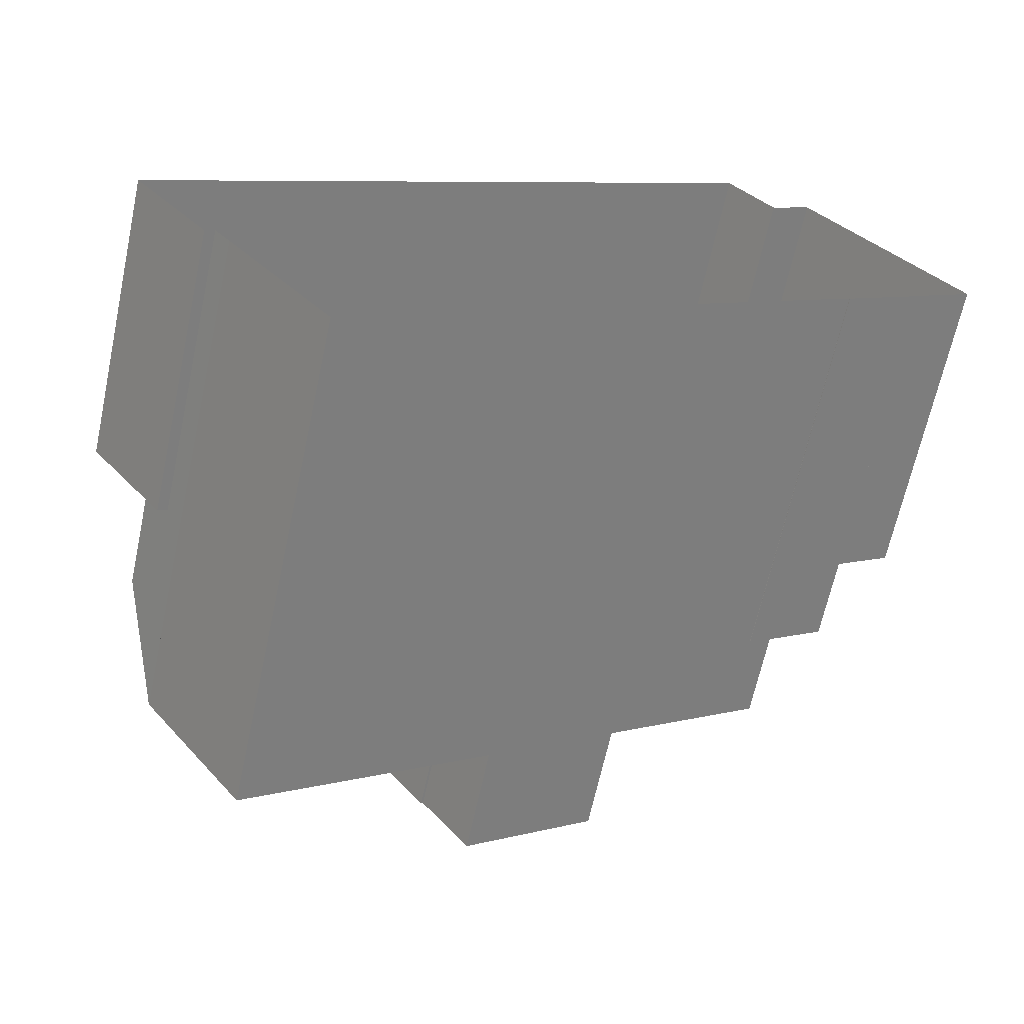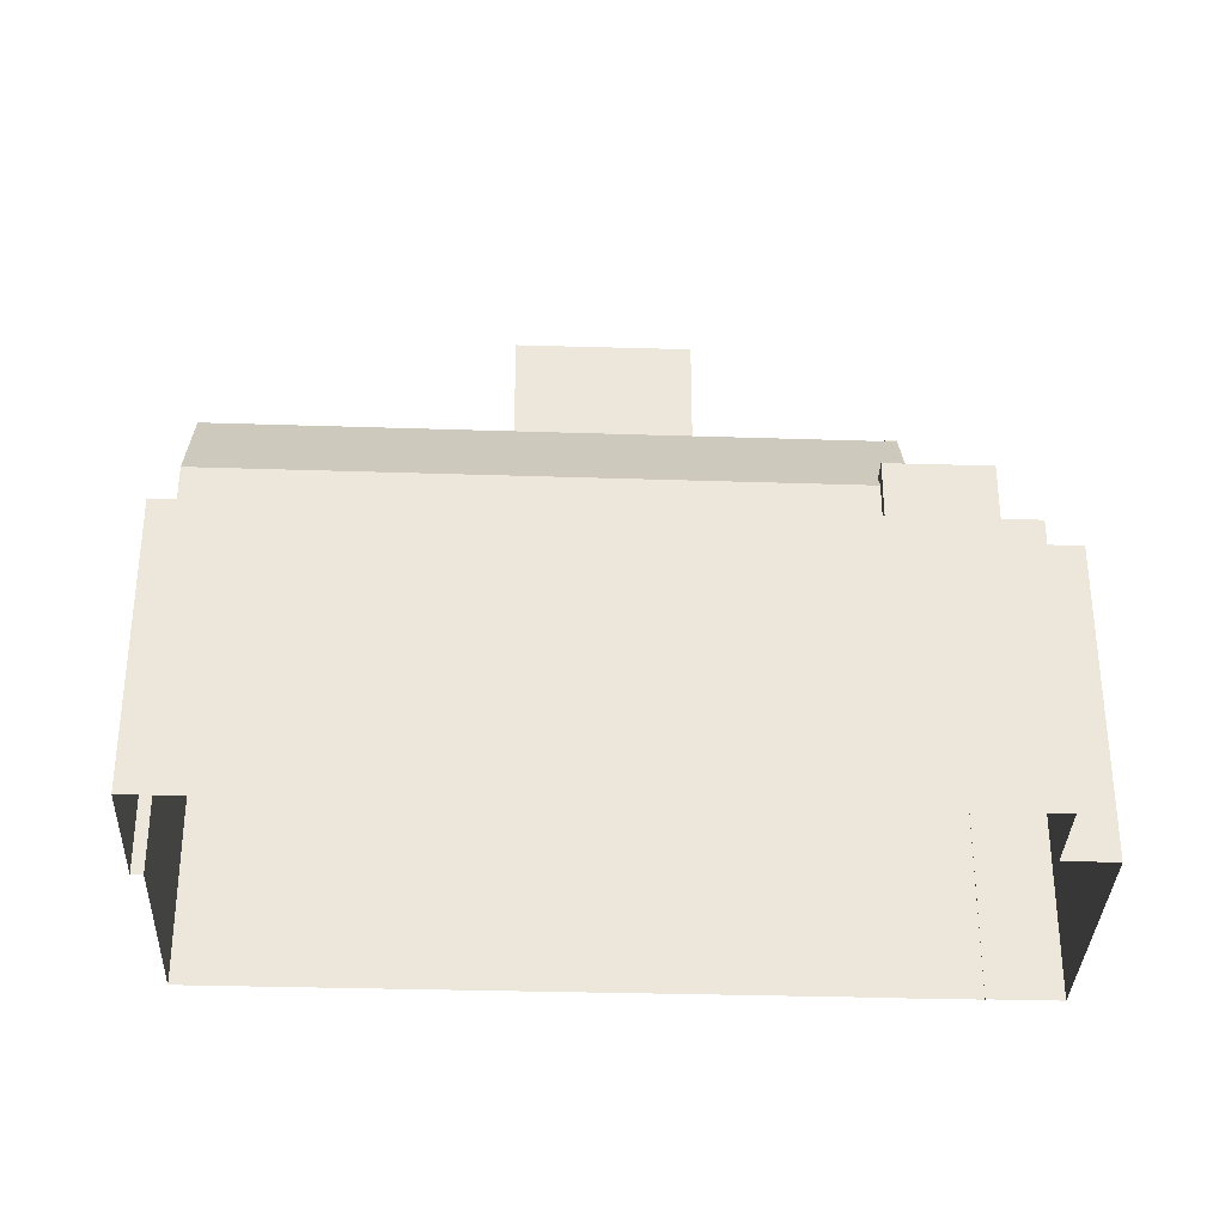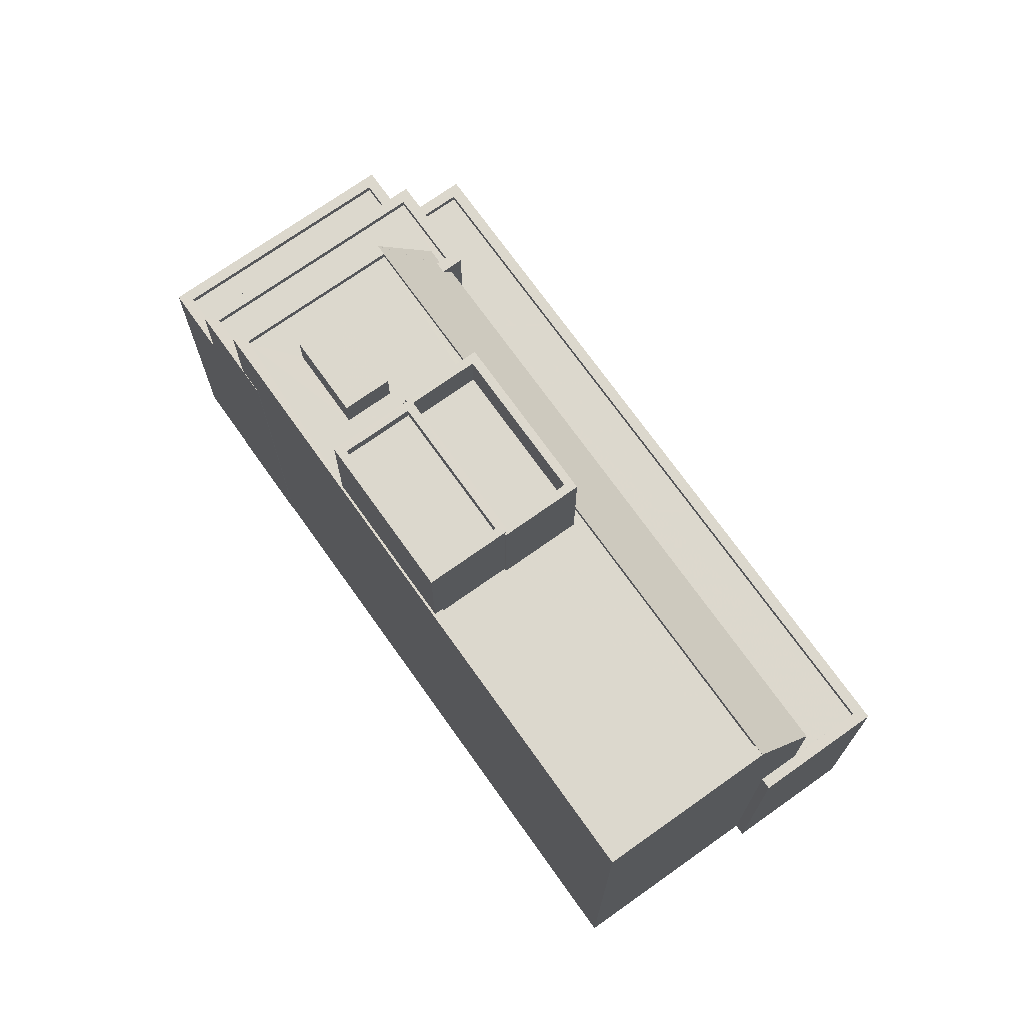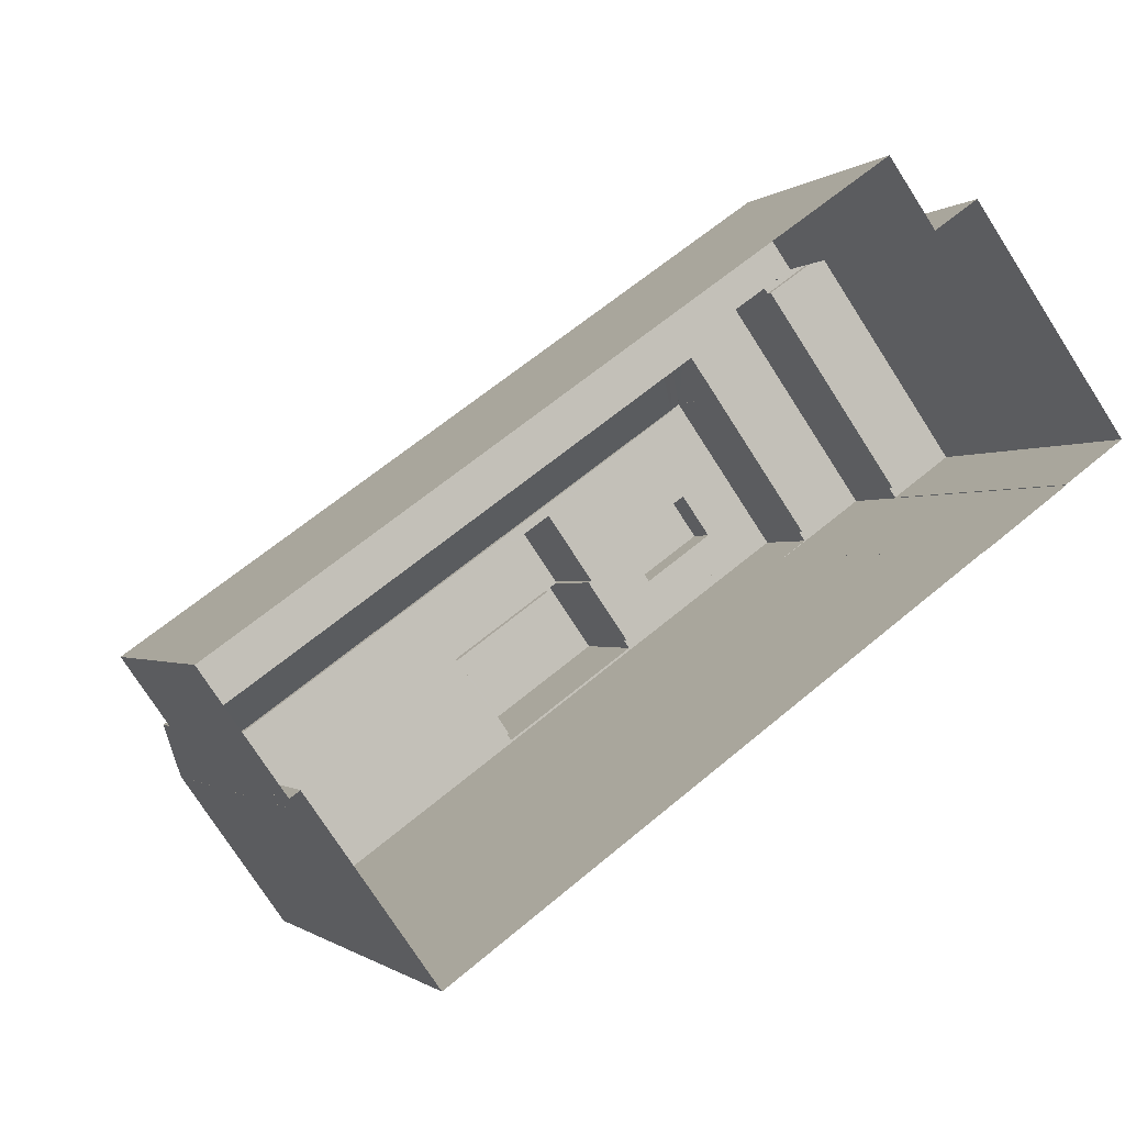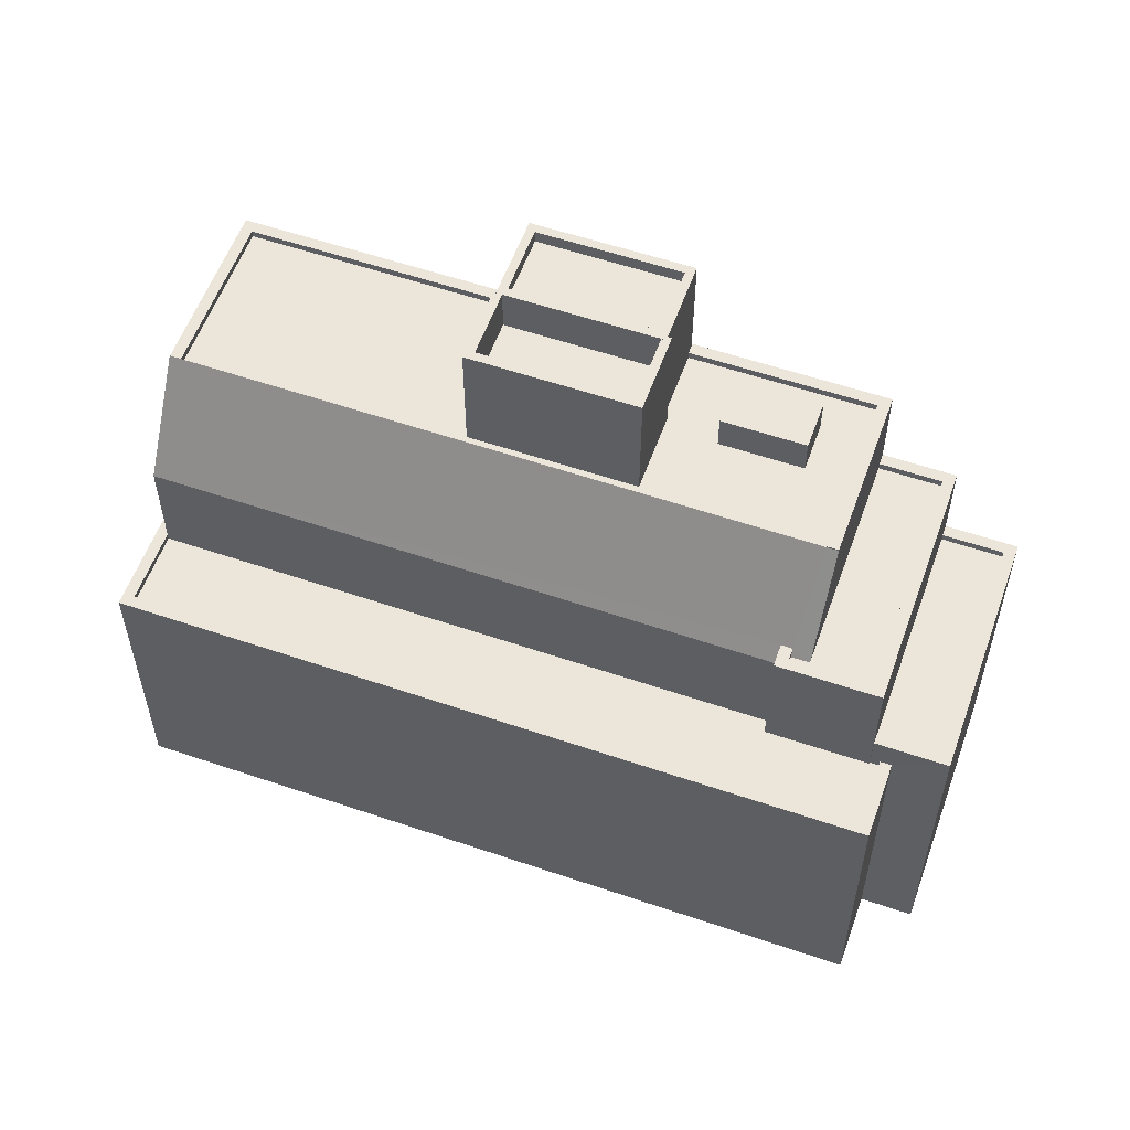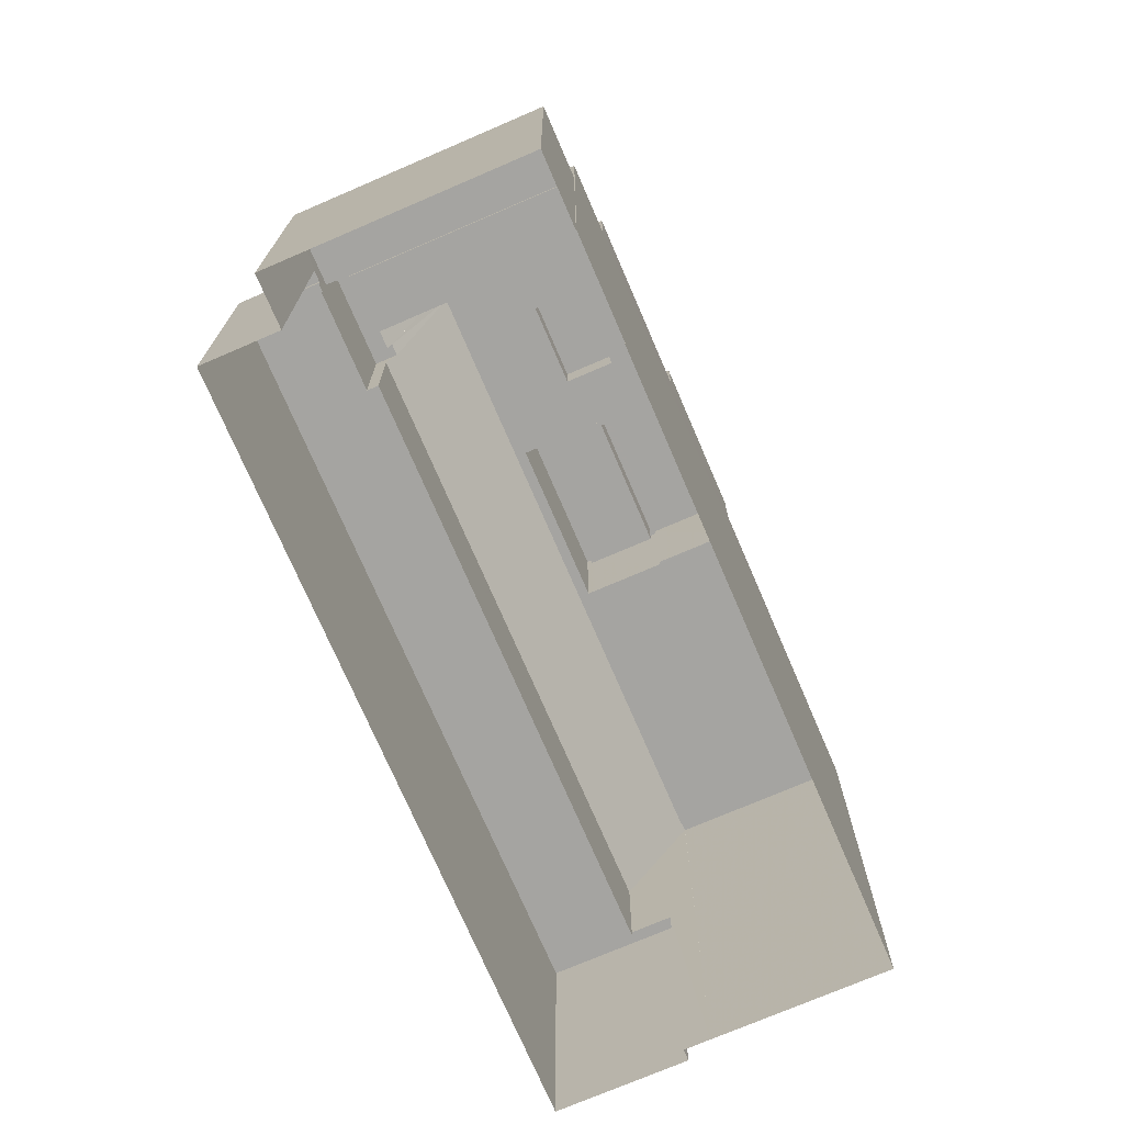
<metadata>
{"format":"obj","ext":"obj","renderer":"f3d","projection":"perspective","resolution":1024,"background":"white","views":[{"elev":-65.8,"azim":167.8,"up":"+Y"},{"elev":-33.8,"azim":142.2,"up":"+Z"},{"elev":72.4,"azim":19.1,"up":"+Z"},{"elev":-0.8,"azim":158.6,"up":"+Y"},{"elev":56.7,"azim":164.1,"up":"+Z"},{"elev":-73.4,"azim":-102.2,"up":"+Z"}]}
</metadata>
<code>
v -1.245e+04 -3.822e+04 44.65
v -1.245e+04 -3.822e+04 44.65
v -1.245e+04 -3.822e+04 44.65
v -1.245e+04 -3.823e+04 44.65
v -1.243e+04 -3.824e+04 44.65
v -1.243e+04 -3.824e+04 44.65
v -1.245e+04 -3.822e+04 44.65
v -1.245e+04 -3.823e+04 44.65
v -1.243e+04 -3.824e+04 44.9
v -1.243e+04 -3.824e+04 44.9
v -1.243e+04 -3.824e+04 44.9
v -1.243e+04 -3.824e+04 44.9
v -1.245e+04 -3.822e+04 44.9
v -1.245e+04 -3.822e+04 44.9
v -1.245e+04 -3.822e+04 44.9
v -1.245e+04 -3.822e+04 44.9
v -1.243e+04 -3.824e+04 44.9
v -1.243e+04 -3.824e+04 44.9
v -1.245e+04 -3.823e+04 45.96
v -1.245e+04 -3.823e+04 45.96
v -1.246e+04 -3.823e+04 45.96
v -1.246e+04 -3.823e+04 45.96
v -1.245e+04 -3.822e+04 45.96
v -1.245e+04 -3.822e+04 45.96
v -1.245e+04 -3.823e+04 45.96
v -1.245e+04 -3.822e+04 45.96
v -1.245e+04 -3.823e+04 45.71
v -1.245e+04 -3.822e+04 45.71
v -1.246e+04 -3.823e+04 45.71
v -1.245e+04 -3.823e+04 45.71
v -1.245e+04 -3.823e+04 48.92
v -1.245e+04 -3.822e+04 48.92
v -1.245e+04 -3.823e+04 48.92
v -1.245e+04 -3.823e+04 48.92
v -1.245e+04 -3.823e+04 48.92
v -1.245e+04 -3.823e+04 48.92
v -1.245e+04 -3.823e+04 48.92
v -1.245e+04 -3.823e+04 48.92
v -1.245e+04 -3.823e+04 48.92
v -1.245e+04 -3.823e+04 48.92
v -1.245e+04 -3.823e+04 48.92
v -1.245e+04 -3.823e+04 48.92
v -1.245e+04 -3.823e+04 48.67
v -1.245e+04 -3.823e+04 48.67
v -1.245e+04 -3.823e+04 48.67
v -1.245e+04 -3.823e+04 48.67
v -1.245e+04 -3.823e+04 48.67
v -1.245e+04 -3.823e+04 48.67
v -1.245e+04 -3.823e+04 48.67
v -1.245e+04 -3.823e+04 48.67
v -1.245e+04 -3.823e+04 51.97
v -1.243e+04 -3.824e+04 48.43
v -1.245e+04 -3.823e+04 48.36
v -1.245e+04 -3.823e+04 51.97
v -1.243e+04 -3.824e+04 52.04
v -1.245e+04 -3.823e+04 51.97
v -1.244e+04 -3.824e+04 51.76
v -1.243e+04 -3.825e+04 51.76
v -1.244e+04 -3.824e+04 51.76
v -1.245e+04 -3.823e+04 51.76
v -1.245e+04 -3.823e+04 51.76
v -1.245e+04 -3.823e+04 51.76
v -1.243e+04 -3.824e+04 51.76
v -1.245e+04 -3.823e+04 51.76
v -1.244e+04 -3.824e+04 51.76
v -1.244e+04 -3.823e+04 51.76
v -1.244e+04 -3.823e+04 51.76
v -1.244e+04 -3.824e+04 51.76
v -1.244e+04 -3.824e+04 51.76
v -1.244e+04 -3.824e+04 51.76
v -1.245e+04 -3.824e+04 51.76
v -1.245e+04 -3.824e+04 51.76
v -1.245e+04 -3.823e+04 51.76
v -1.245e+04 -3.823e+04 51.76
v -1.243e+04 -3.824e+04 52.01
v -1.243e+04 -3.825e+04 52.01
v -1.243e+04 -3.825e+04 52.01
v -1.245e+04 -3.823e+04 52.01
v -1.245e+04 -3.823e+04 52.01
v -1.245e+04 -3.823e+04 52.01
v -1.243e+04 -3.824e+04 52.01
v -1.243e+04 -3.824e+04 52.01
v -1.244e+04 -3.824e+04 52.01
v -1.245e+04 -3.823e+04 52.01
v -1.244e+04 -3.824e+04 52.01
v -1.245e+04 -3.824e+04 52.01
v -1.245e+04 -3.824e+04 52.01
v -1.245e+04 -3.823e+04 52.99
v -1.245e+04 -3.823e+04 52.99
v -1.245e+04 -3.824e+04 52.99
v -1.245e+04 -3.823e+04 52.99
v -1.244e+04 -3.824e+04 54.43
v -1.244e+04 -3.824e+04 54.43
v -1.244e+04 -3.823e+04 54.43
v -1.244e+04 -3.824e+04 54.43
v -1.244e+04 -3.824e+04 55.93
v -1.244e+04 -3.824e+04 55.93
v -1.244e+04 -3.823e+04 55.93
v -1.244e+04 -3.824e+04 55.93
v -1.244e+04 -3.824e+04 55.93
v -1.244e+04 -3.824e+04 55.93
v -1.244e+04 -3.824e+04 55.93
v -1.244e+04 -3.824e+04 55.93
v -1.244e+04 -3.824e+04 55.93
v -1.244e+04 -3.824e+04 55.93
v -1.244e+04 -3.824e+04 55.93
v -1.244e+04 -3.823e+04 55.93
v -1.244e+04 -3.824e+04 55.49
v -1.244e+04 -3.824e+04 55.49
v -1.244e+04 -3.824e+04 55.49
v -1.245e+04 -3.824e+04 55.49
v -1.244e+04 -3.824e+04 55.94
v -1.244e+04 -3.824e+04 55.94
v -1.244e+04 -3.824e+04 55.94
v -1.244e+04 -3.824e+04 55.94
v -1.245e+04 -3.824e+04 55.94
v -1.245e+04 -3.824e+04 55.94
v -1.244e+04 -3.824e+04 55.94
v -1.244e+04 -3.824e+04 55.94
v -1.243e+04 -3.824e+04 34.9
v -1.243e+04 -3.824e+04 34.9
v -1.243e+04 -3.824e+04 34.9
v -1.245e+04 -3.822e+04 34.9
v -1.245e+04 -3.822e+04 34.9
v -1.245e+04 -3.822e+04 34.9
v -1.246e+04 -3.823e+04 34.9
v -1.245e+04 -3.823e+04 34.9
v -1.245e+04 -3.823e+04 34.9
v -1.245e+04 -3.823e+04 34.9
v -1.245e+04 -3.823e+04 34.9
v -1.243e+04 -3.824e+04 34.9
v -1.243e+04 -3.825e+04 34.9
v -1.243e+04 -3.824e+04 34.9
f 6 17 5
f 6 18 17
f 1 3 14
f 13 1 14
f 17 14 3
f 5 17 3
f 120 121 10
f 9 120 10
f 12 121 122
f 12 10 121
f 123 16 124
f 123 15 16
f 124 12 122
f 124 16 12
f 13 26 7
f 26 15 23
f 23 15 125
f 1 13 7
f 125 15 123
f 26 13 15
f 19 22 126
f 127 19 126
f 126 23 125
f 126 22 23
f 25 24 28
f 30 25 28
f 27 29 21
f 20 27 21
f 24 21 29
f 28 24 29
f 127 128 19
f 7 26 2
f 32 2 26
f 128 38 19
f 38 32 25
f 27 25 30
f 19 38 20
f 25 27 20
f 25 32 26
f 20 38 25
f 129 36 130
f 129 37 36
f 36 38 128
f 130 36 128
f 34 53 31
f 31 53 4
f 53 8 4
f 2 32 31
f 4 2 31
f 44 42 50
f 44 33 42
f 33 44 43
f 40 33 43
f 47 49 39
f 41 47 39
f 42 39 49
f 50 42 49
f 11 52 9
f 131 120 9
f 131 9 81
f 52 55 81
f 9 52 81
f 6 8 18
f 11 18 52
f 52 18 53
f 18 8 53
f 61 63 56
f 56 82 55
f 55 82 81
f 63 82 56
f 51 46 48
f 54 51 48
f 46 51 45
f 129 132 37
f 35 37 84
f 84 37 77
f 37 132 77
f 75 77 132
f 133 75 132
f 131 75 133
f 131 81 75
f 48 47 41
f 54 48 41
f 54 84 79
f 41 35 84
f 54 41 84
f 56 79 78
f 56 54 79
f 82 63 58
f 76 82 58
f 87 71 74
f 80 87 74
f 57 76 58
f 57 85 76
f 61 56 62
f 62 80 74
f 56 78 62
f 62 78 80
f 91 90 72
f 64 91 72
f 90 89 73
f 72 90 73
f 73 88 60
f 73 89 88
f 60 91 64
f 60 88 91
f 100 67 98
f 100 65 67
f 107 106 95
f 94 107 95
f 99 107 94
f 93 99 94
f 92 99 93
f 92 105 99
f 100 59 65
f 100 102 59
f 59 104 68
f 59 102 104
f 103 96 69
f 70 103 69
f 67 66 98
f 98 66 96
f 66 69 96
f 92 95 105
f 101 105 114
f 114 105 112
f 112 106 97
f 105 95 106
f 112 105 106
f 117 111 110
f 115 117 110
f 113 110 109
f 113 115 110
f 113 109 108
f 119 113 108
f 119 108 111
f 117 119 111
f 101 114 104
f 85 68 104
f 57 68 85
f 104 114 118
f 85 118 83
f 85 104 118
f 86 118 116
f 86 83 118
f 112 103 116
f 86 116 87
f 112 97 103
f 71 87 70
f 87 103 70
f 116 103 87
f 1 2 3
f 3 4 5
f 4 6 5
f 1 7 2
f 4 8 6
f 3 2 4
f 9 10 11
f 10 12 11
f 13 14 15
f 15 14 16
f 17 12 16
f 18 11 17
f 14 17 16
f 11 12 17
f 19 20 21
f 22 19 21
f 22 21 23
f 24 25 26
f 24 26 23
f 21 24 23
f 27 28 29
f 27 30 28
f 31 32 33
f 34 31 33
f 35 36 37
f 32 38 39
f 38 36 35
f 40 34 33
f 41 39 35
f 39 42 32
f 33 32 42
f 38 35 39
f 43 44 45
f 46 47 48
f 47 46 49
f 44 50 45
f 50 49 46
f 50 46 45
f 51 40 45
f 45 40 43
f 34 52 53
f 40 51 54
f 34 55 52
f 56 55 34
f 40 54 56
f 40 56 34
f 57 58 59
f 60 61 62
f 58 63 59
f 64 61 60
f 61 65 63
f 66 67 64
f 68 57 59
f 65 61 67
f 59 63 65
f 67 61 64
f 64 69 66
f 70 69 71
f 69 64 72
f 62 73 60
f 71 72 74
f 72 73 74
f 74 73 62
f 72 71 69
f 75 76 77
f 78 79 80
f 81 82 76
f 75 81 76
f 77 83 84
f 84 80 79
f 76 85 83
f 86 87 80
f 83 86 84
f 77 76 83
f 84 86 80
f 88 89 90
f 91 88 90
f 92 93 94
f 95 92 94
f 96 97 98
f 98 99 100
f 100 101 102
f 96 103 97
f 104 102 101
f 99 105 101
f 97 106 107
f 98 107 99
f 98 97 107
f 99 101 100
f 108 109 110
f 111 108 110
f 112 113 114
f 112 115 113
f 112 116 117
f 118 114 113
f 118 117 116
f 112 117 115
f 119 118 113
f 117 118 119

</code>
